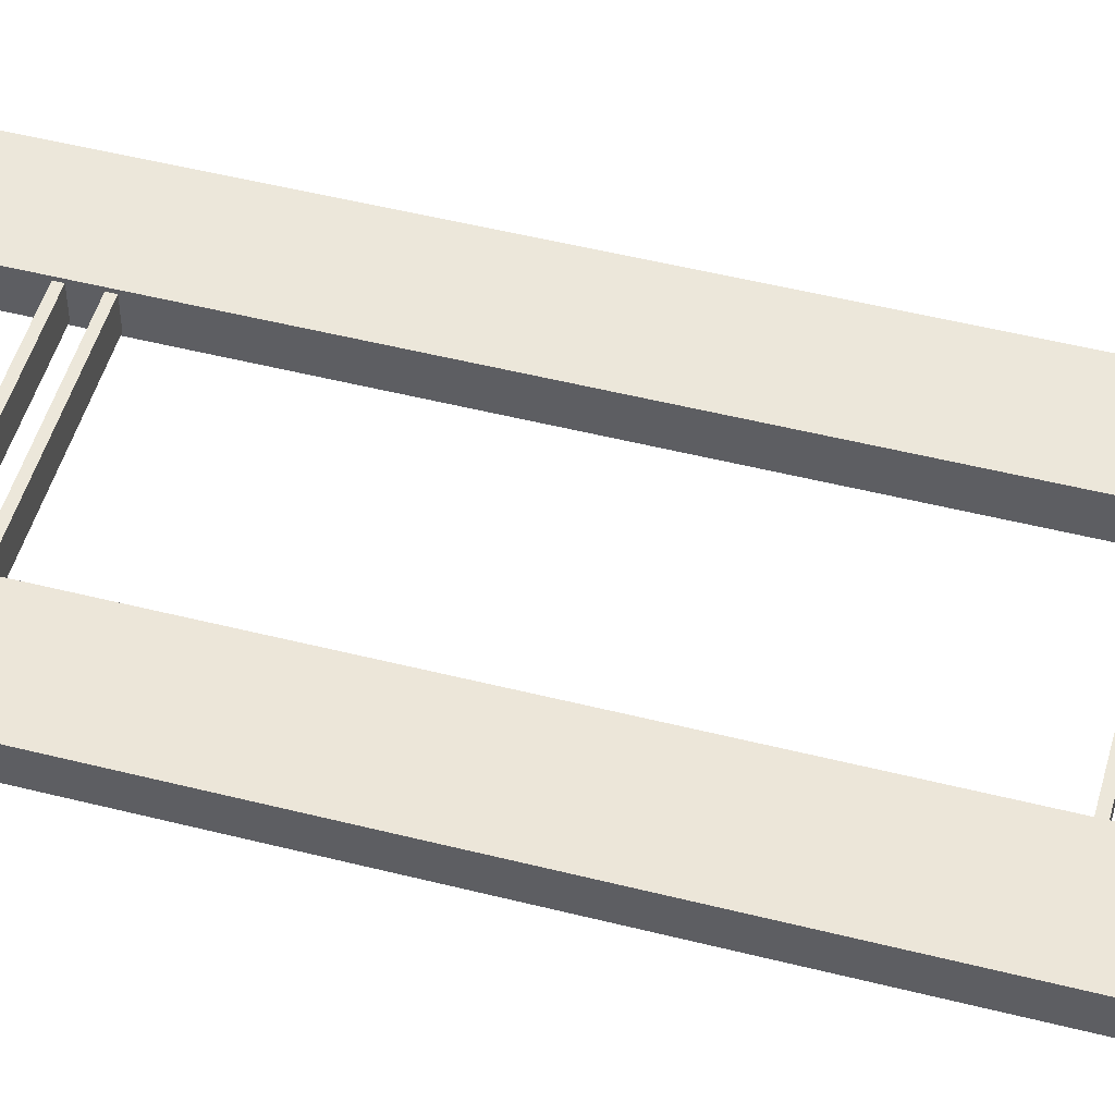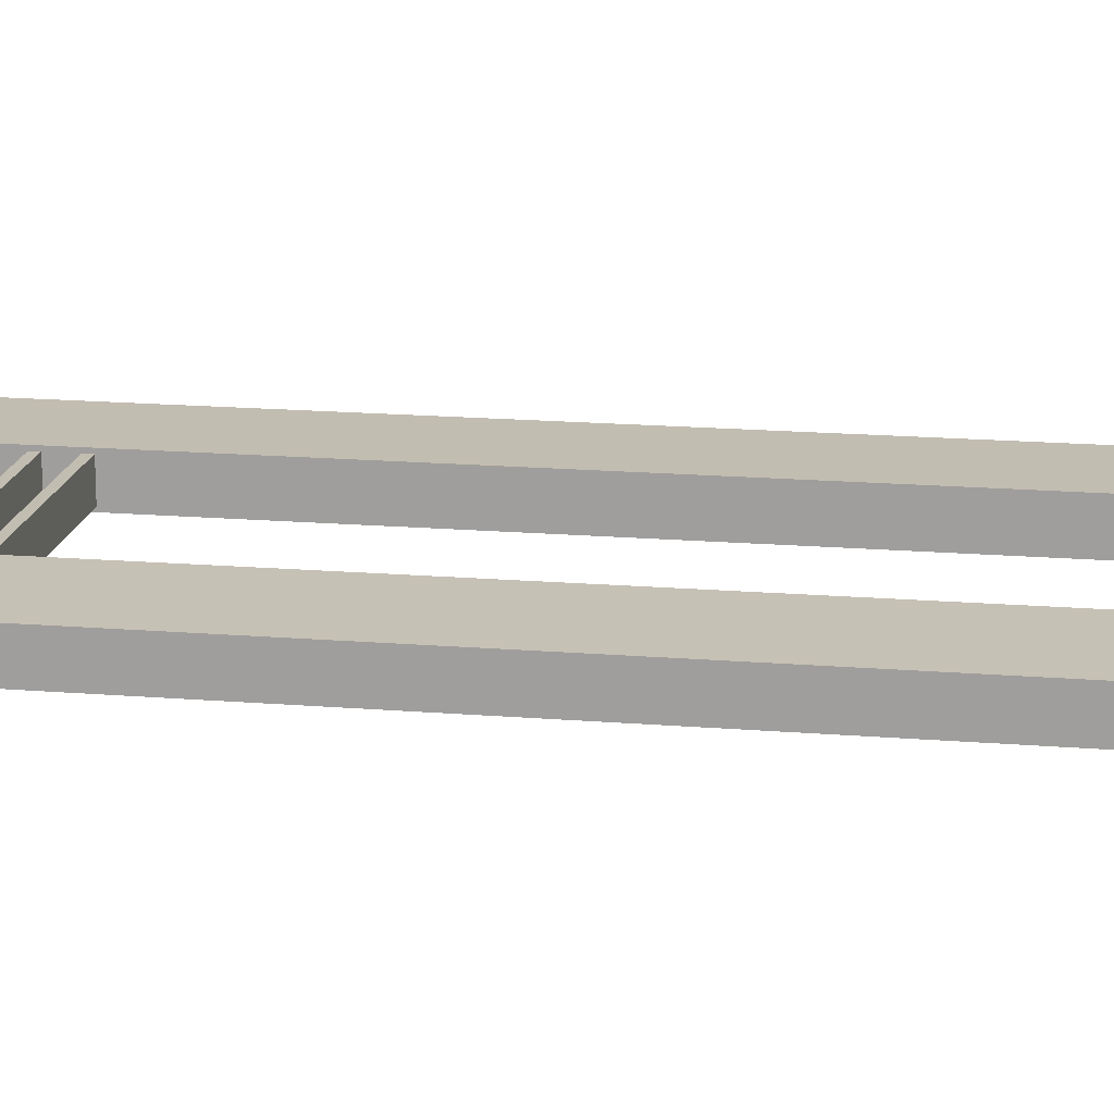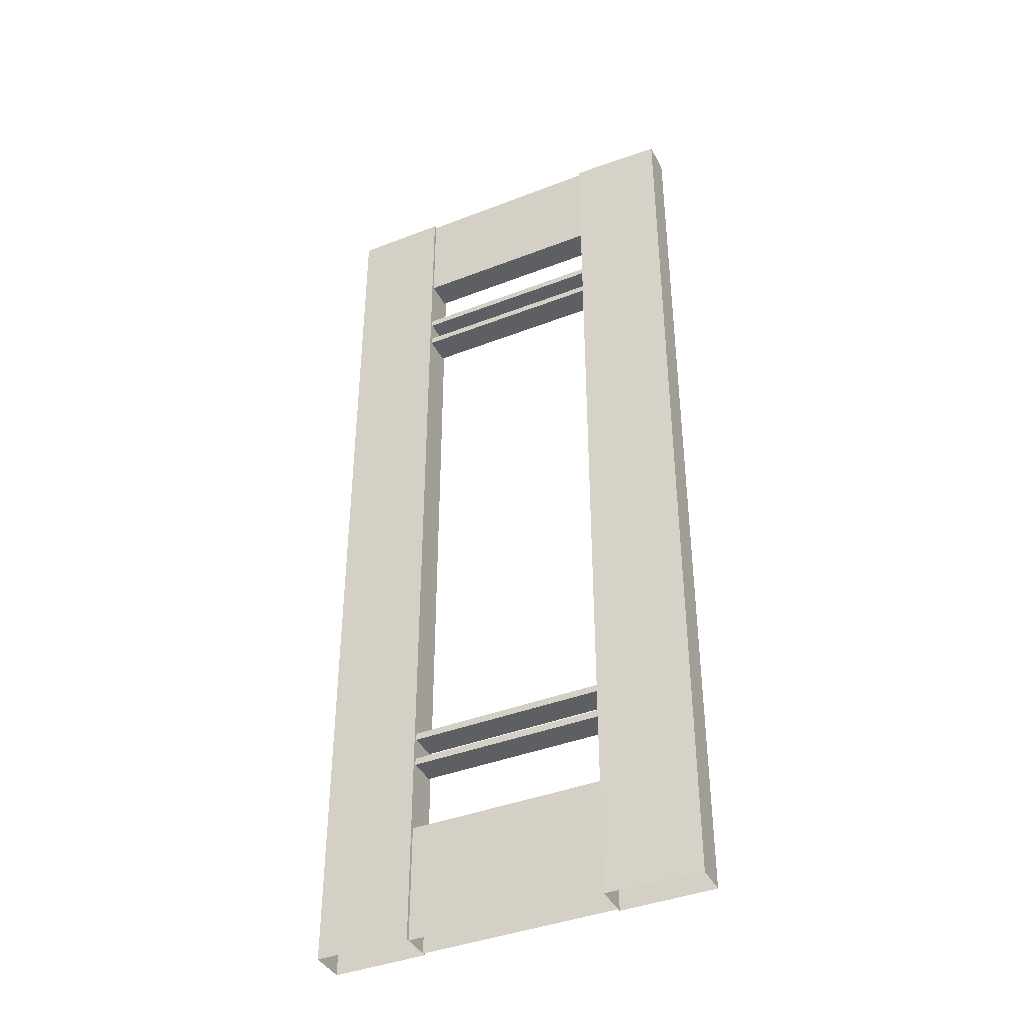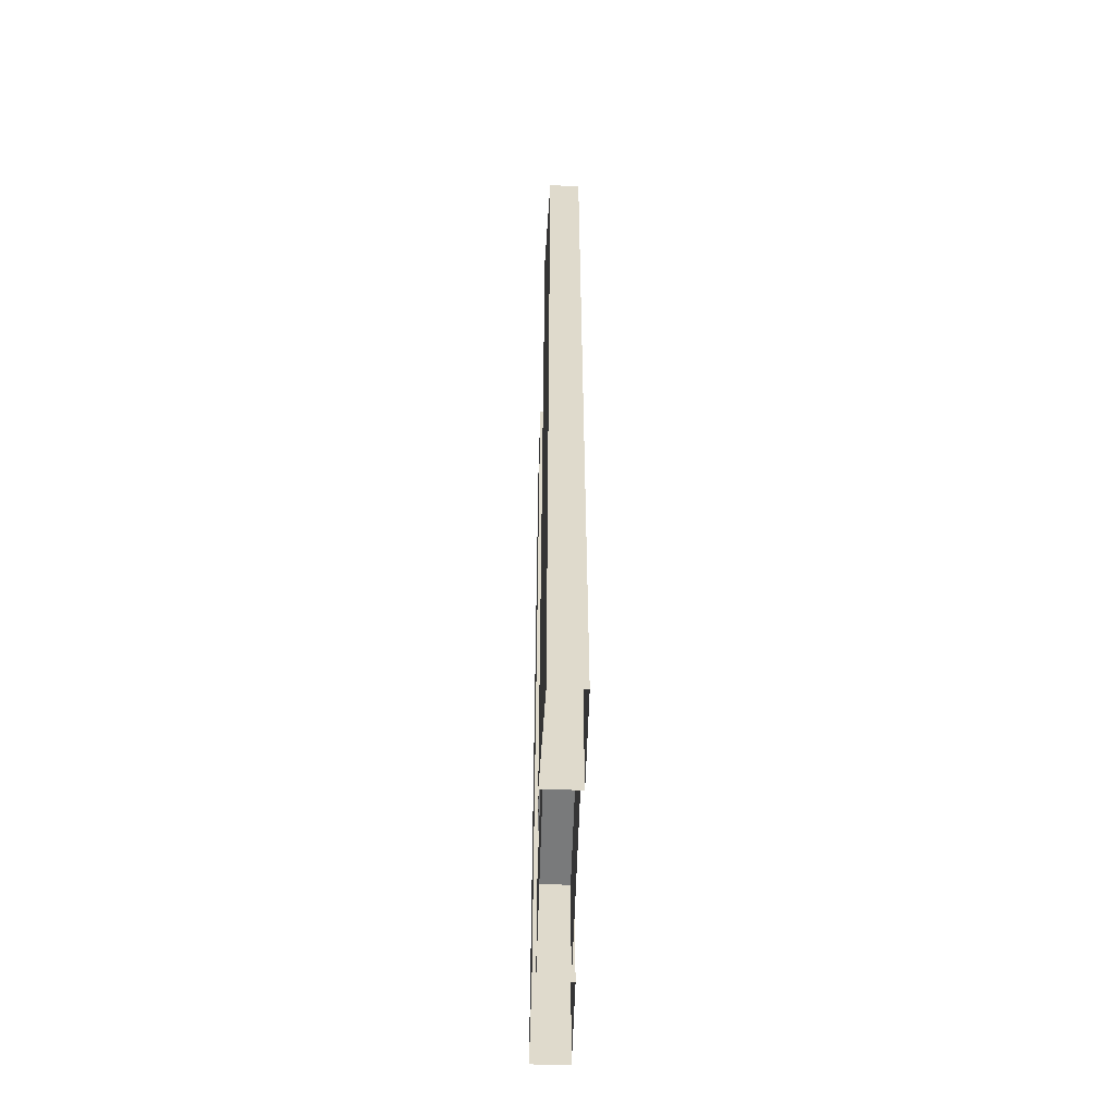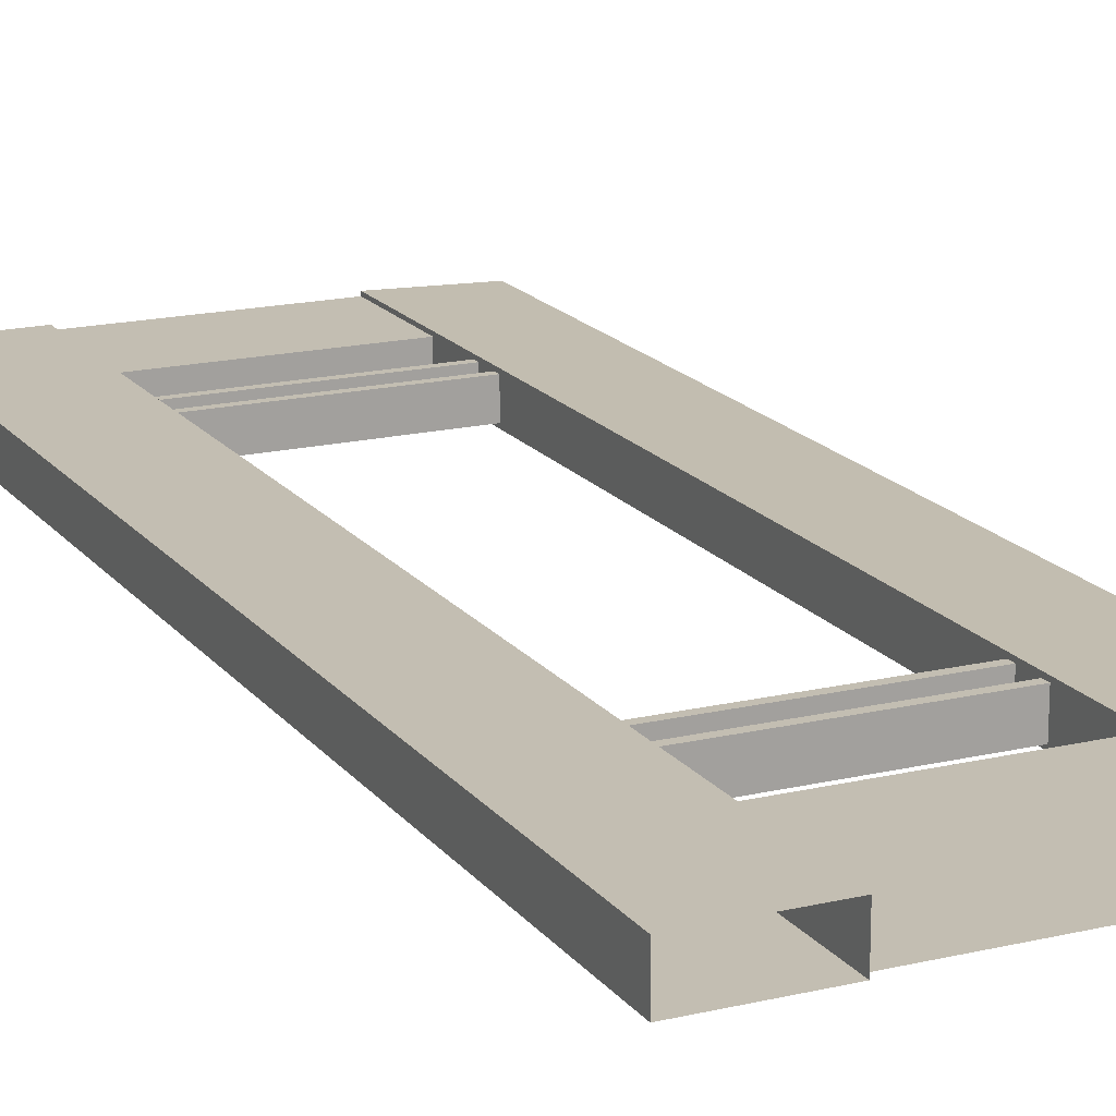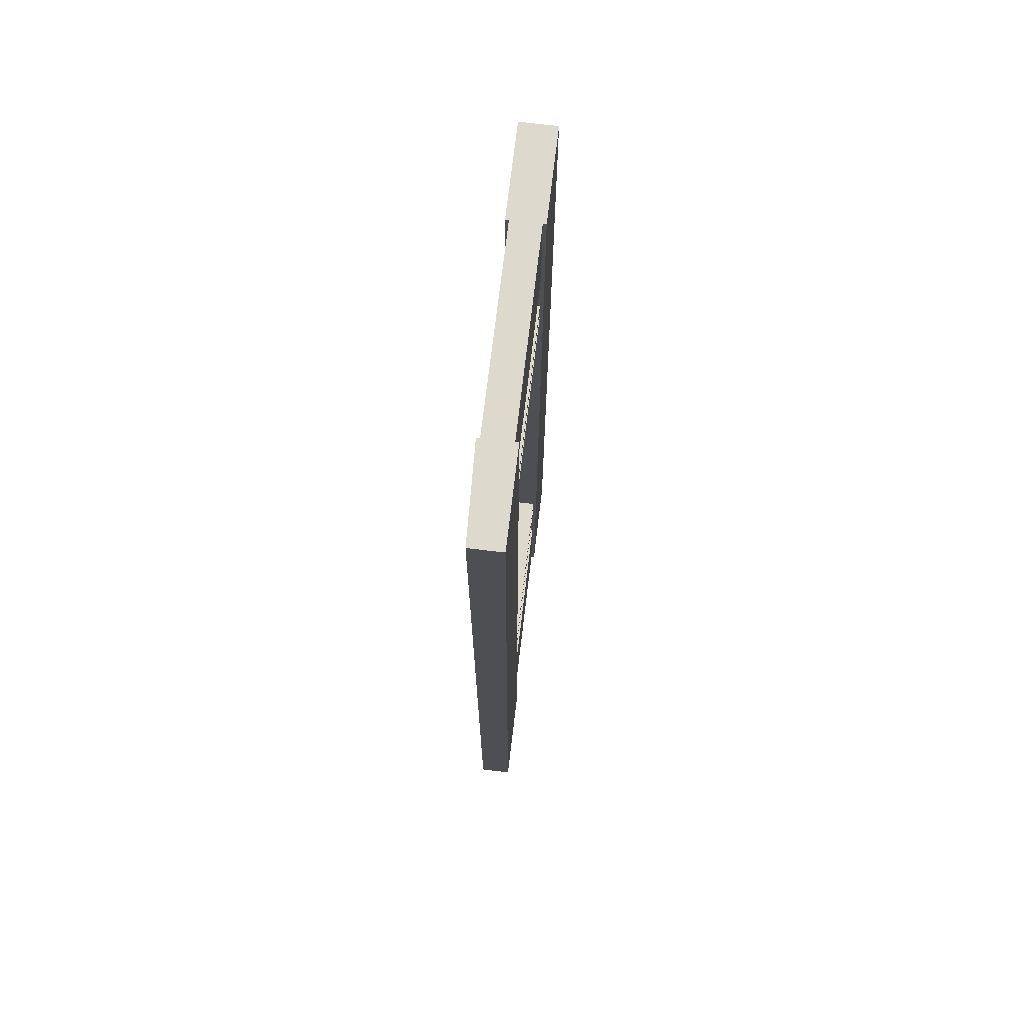
<metadata>
{"format":"obj","ext":"obj","renderer":"f3d","projection":"perspective","resolution":1024,"background":"white","views":[{"elev":50.4,"azim":105.5,"up":"+Z"},{"elev":16.8,"azim":99.5,"up":"+Z"},{"elev":-40.2,"azim":25.6,"up":"+Y"},{"elev":-58.0,"azim":88.2,"up":"+Y"},{"elev":17.4,"azim":-25.2,"up":"+Z"},{"elev":72.0,"azim":96.8,"up":"+Y"}]}
</metadata>
<code>
v -33.72 67.47 -3.016
v -33.72 65 -3.016
v 33.72 65 -3.016
v 33.72 67.47 -3.016
v 33.72 67.47 -12.85
v 33.72 65 -12.85
v -33.72 65 -12.85
v -33.72 67.47 -12.85
v -33.72 77.47 -3.016
v -33.72 75 -3.016
v 33.72 75 -3.016
v 33.72 77.47 -3.016
v 33.72 77.47 -12.85
v 33.72 75 -12.85
v -33.72 75 -12.85
v -33.72 77.47 -12.85
v -33.72 268.5 -3.016
v -33.72 266 -3.016
v 33.72 266 -3.016
v 33.72 268.5 -3.016
v 33.72 268.5 -12.85
v 33.72 266 -12.85
v -33.72 266 -12.85
v -33.72 268.5 -12.85
v -33.72 278.5 -3.016
v -33.72 276 -3.016
v 33.72 276 -3.016
v 33.72 278.5 -3.016
v 33.72 278.5 -12.85
v 33.72 276 -12.85
v -33.72 276 -12.85
v -33.72 278.5 -12.85
v -33.72 298.3 -3.016
v -33.72 335.7 -3.016
v 33.72 335.7 -3.016
v 33.72 298.3 -3.016
v -33.72 298.3 -12.85
v -33.72 335.7 -12.85
v 33.72 335.7 -12.85
v 33.72 298.3 -12.85
v -33.72 40.46 -3.016
v -33.72 0 -3.016
v 33.72 0 -3.016
v 33.72 40.46 -3.016
v -33.72 0 -12.85
v -33.72 40.46 -12.85
v 33.72 40.46 -12.85
v 33.72 0 -12.85
v -65.9 0 -1.859
v 65.9 0 -3.016
v -65.9 335.7 -1.859
v 65.9 335.7 -3.016
v -65.9 152.8 -1.859
v 65.9 152.8 -3.016
v -65.9 251.8 -1.859
v 65.9 251.8 -3.016
v -33.72 4e-06 -1.859
v -33.72 152.8 -1.859
v -33.72 251.8 -1.859
v -33.72 335.7 -1.859
v 33.72 335.7 -1.859
v 33.72 251.8 -1.859
v 33.72 152.8 -1.859
v 33.72 4e-06 -1.859
v -33.72 50.68 -1.859
v -65.9 50.68 -1.859
v 65.9 50.68 -3.016
v 33.72 50.68 -1.859
v -65.9 251.8 -14
v -33.72 251.8 -14
v -65.9 335.7 -14
v -33.72 335.7 -14
v 65.9 251.8 -14
v 33.72 251.8 -14
v 33.72 335.7 -14
v 65.9 335.7 -14
v -65.9 0 -14
v -65.9 50.68 -14
v -33.72 4e-06 -14
v -33.72 50.68 -14
v 33.72 4e-06 -14
v 65.9 0 -14
v 65.9 50.68 -14
v 33.72 50.68 -14
v -65.9 152.8 -14
v -33.72 152.8 -14
v 33.72 152.8 -14
v 65.9 152.8 -14
f 1 2 3 4
f 5 6 7 8
f 5 8 1 4
f 9 10 11 12
f 13 14 15 16
f 13 16 9 12
f 17 18 19 20
f 21 22 23 24
f 21 24 17 20
f 25 26 27 28
f 29 30 31 32
f 29 32 25 28
f 34 35 39 38
f 37 40 36 33
f 34 33 36 35
f 38 39 40 37
f 41 42 43 44
f 47 48 45 46
f 47 46 41 44
f 55 59 60 51
f 51 60 72 71
f 62 56 52 61
f 75 61 52 76
f 77 49 66 78
f 49 57 65 66
f 64 50 67 68
f 67 50 82 83
f 69 85 53 55
f 55 53 58 59
f 63 54 56 62
f 56 54 88 73
f 66 53 85 78
f 88 54 67 83
f 80 86 58 65
f 74 87 63 62
f 55 51 71 69
f 73 76 52 56
f 75 74 62 61
f 66 65 58 53
f 68 67 54 63
f 77 78 80 79
f 81 84 83 82
f 86 85 69 70
f 73 88 87 74
f 87 88 83 84
f 85 86 80 78
f 69 71 72 70
f 75 76 73 74
f 86 70 59 58
f 70 72 60 59
f 65 57 79 80
f 64 68 84 81
f 87 84 68 63
f 3 2 7 6
f 11 10 15 14
f 19 18 23 22
f 27 26 31 30

</code>
